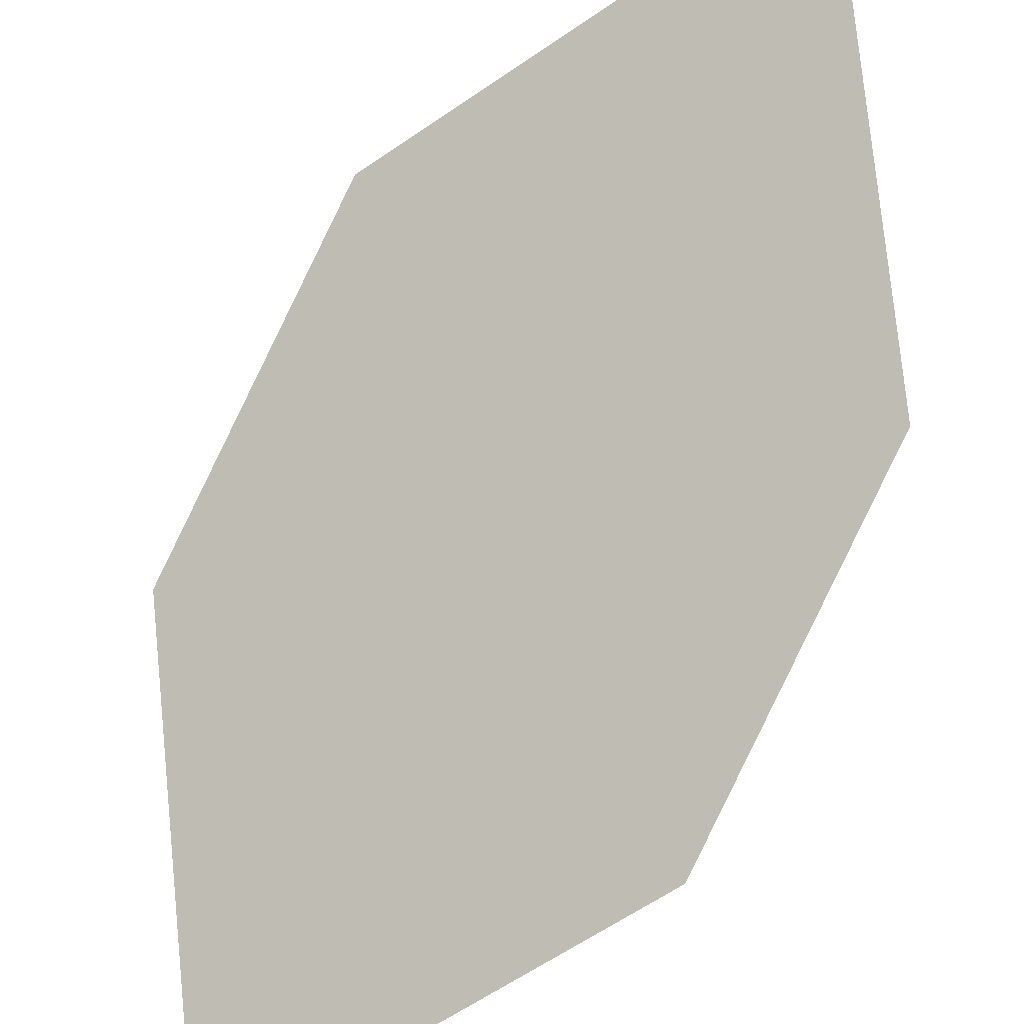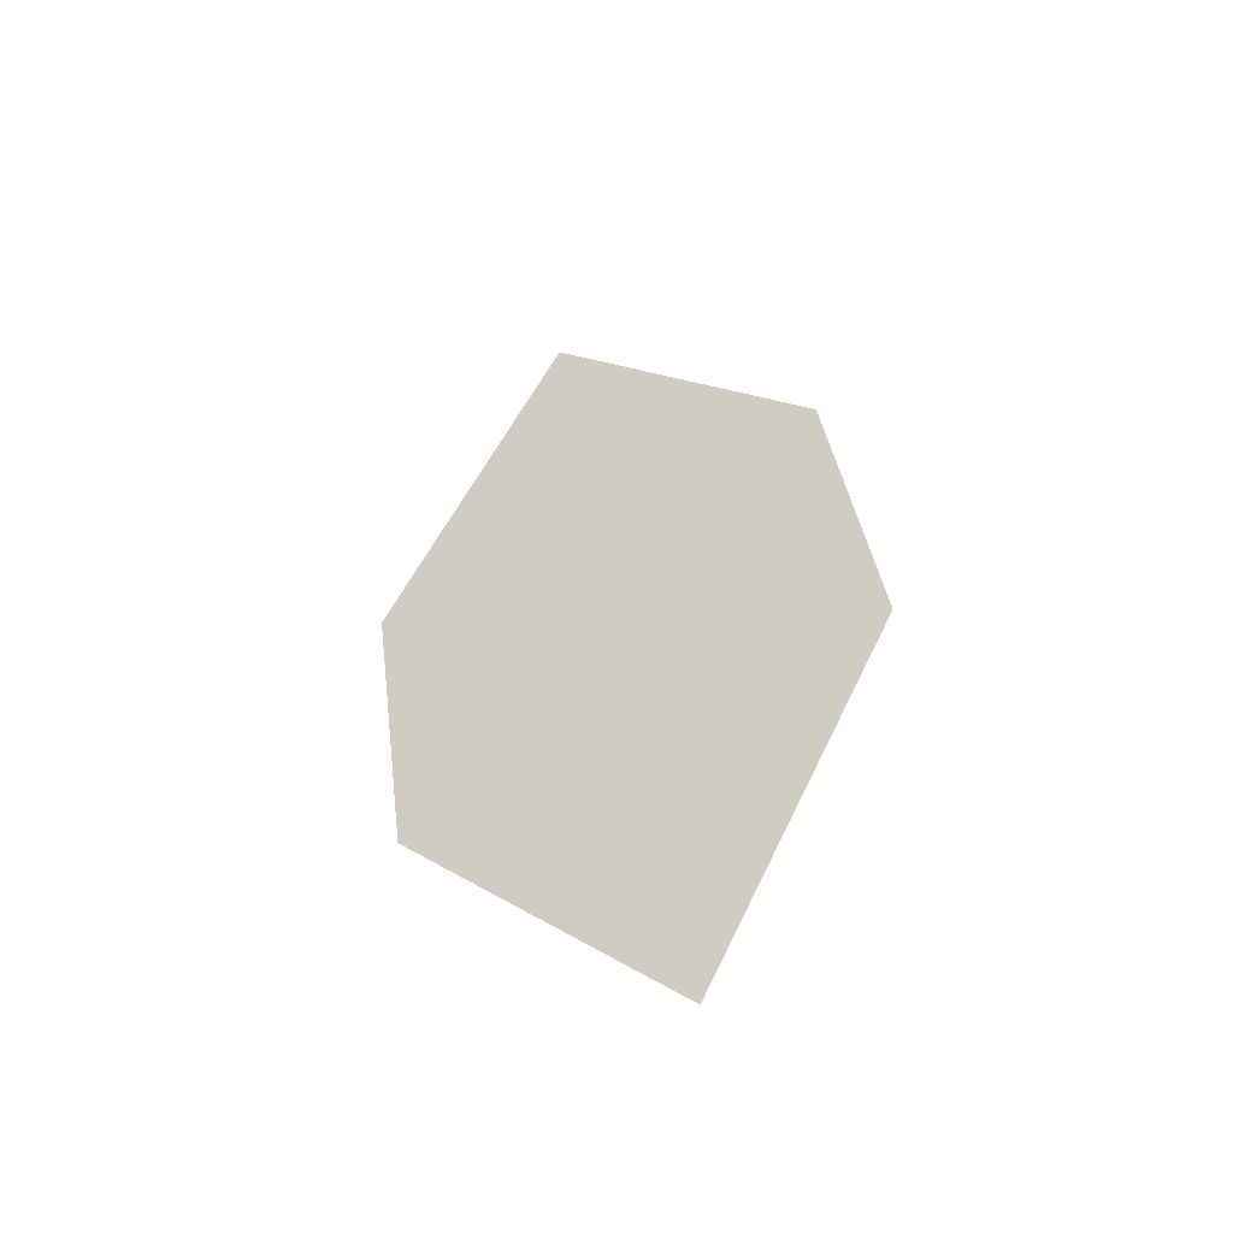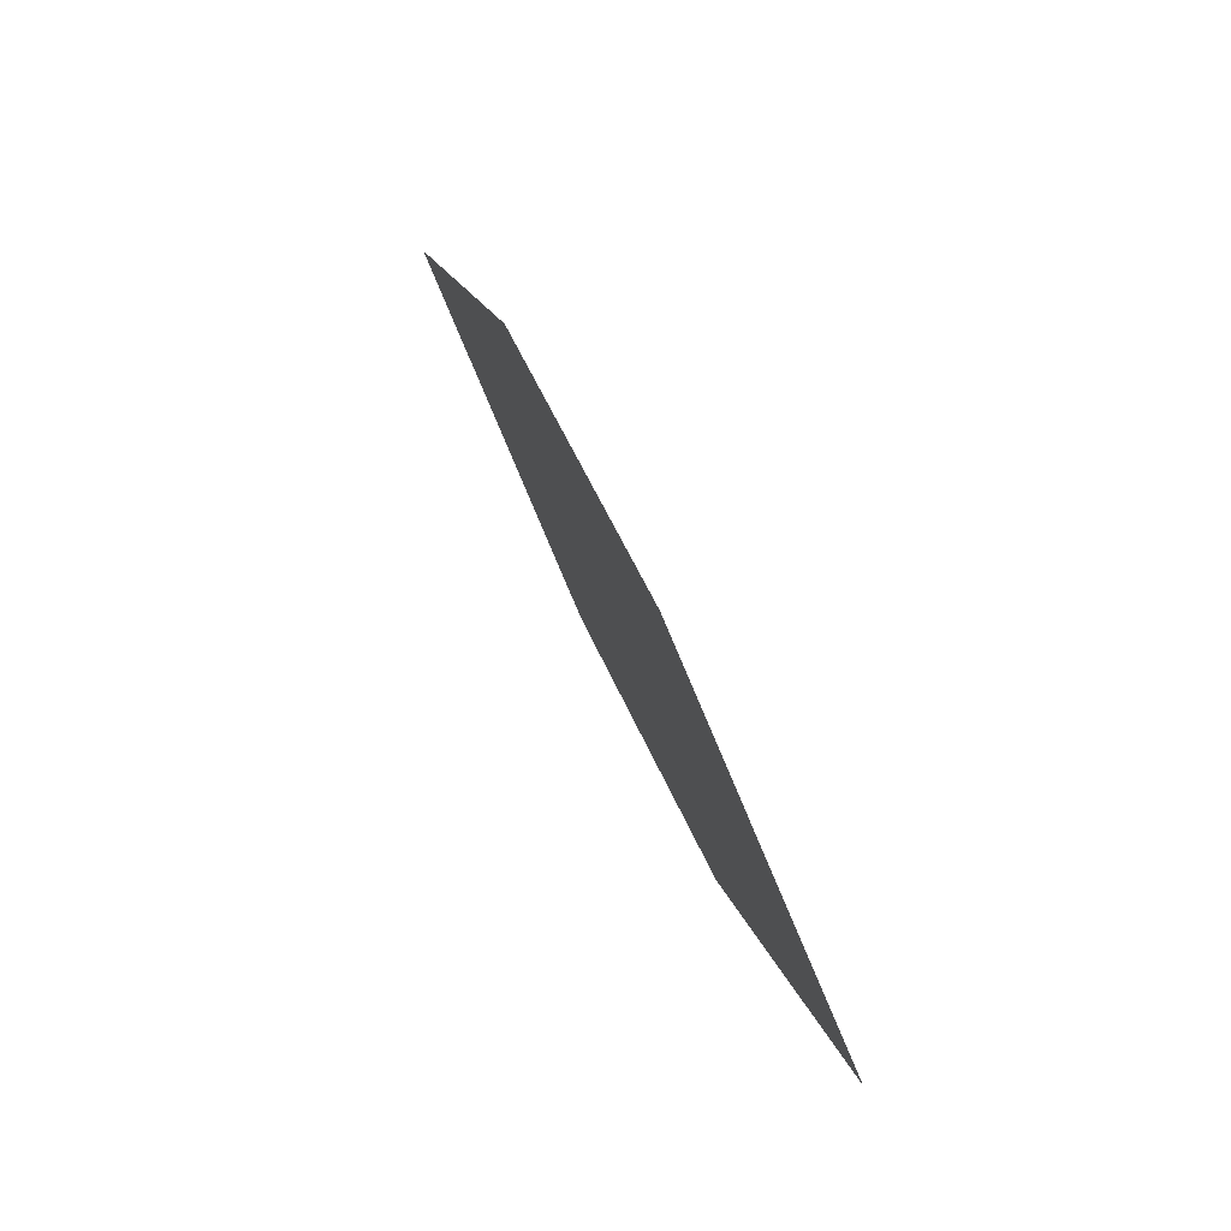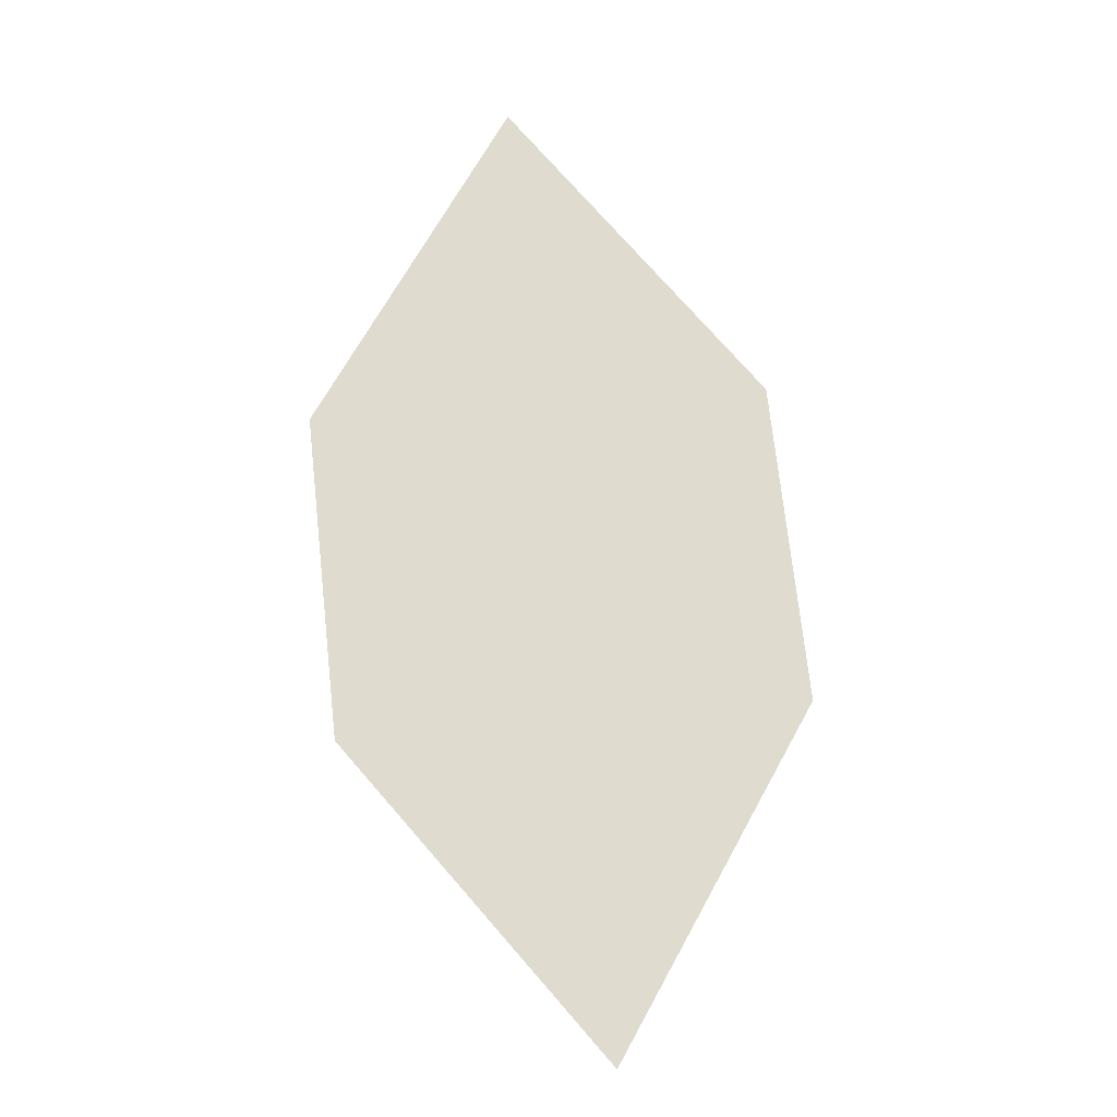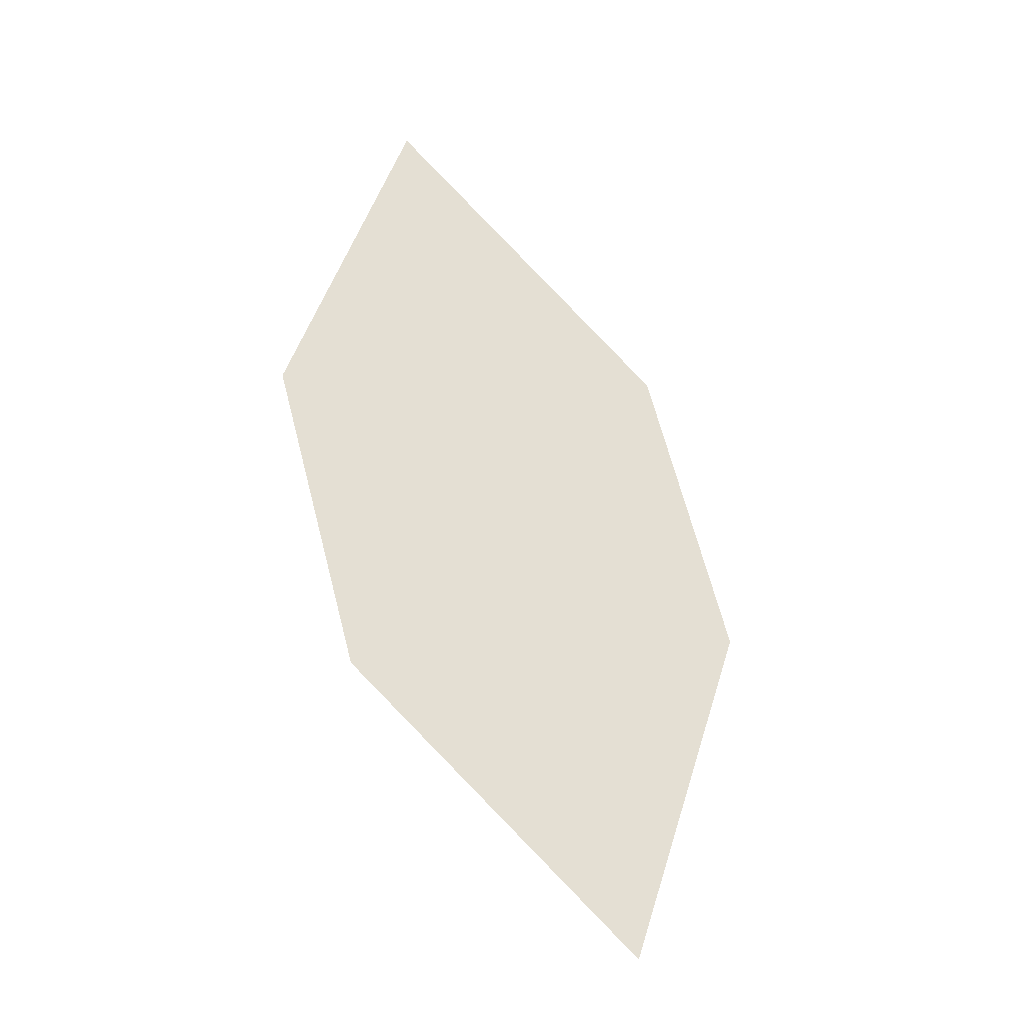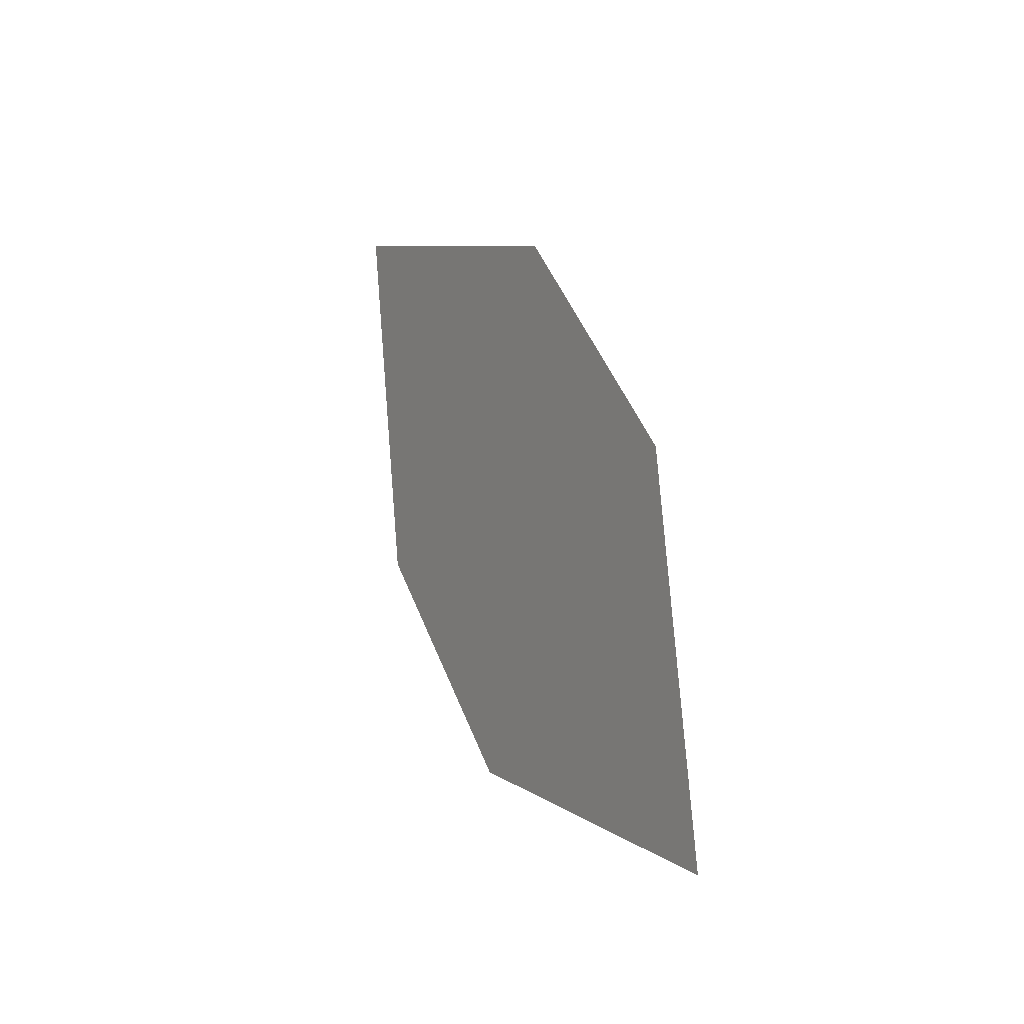
<metadata>
{"format":"obj","ext":"obj","renderer":"f3d","projection":"perspective","resolution":1024,"background":"white","views":[{"elev":68.0,"azim":38.2,"up":"+Y"},{"elev":-77.1,"azim":43.2,"up":"+Z"},{"elev":-36.8,"azim":113.5,"up":"+Z"},{"elev":4.0,"azim":-171.1,"up":"+Z"},{"elev":-6.2,"azim":165.3,"up":"+Z"},{"elev":-56.4,"azim":85.8,"up":"+Z"}]}
</metadata>
<code>
o leaves.215
v -0.1465 0.01296 2.006
v -0.1241 -0.03504 2.131
v -0.1695 -0.01184 2.05
v -0.1086 0.005761 2.046
v -0.1011 -0.01024 2.087
v -0.162 -0.02784 2.091
f 1 2 6 3
f 1 4 5 2

</code>
